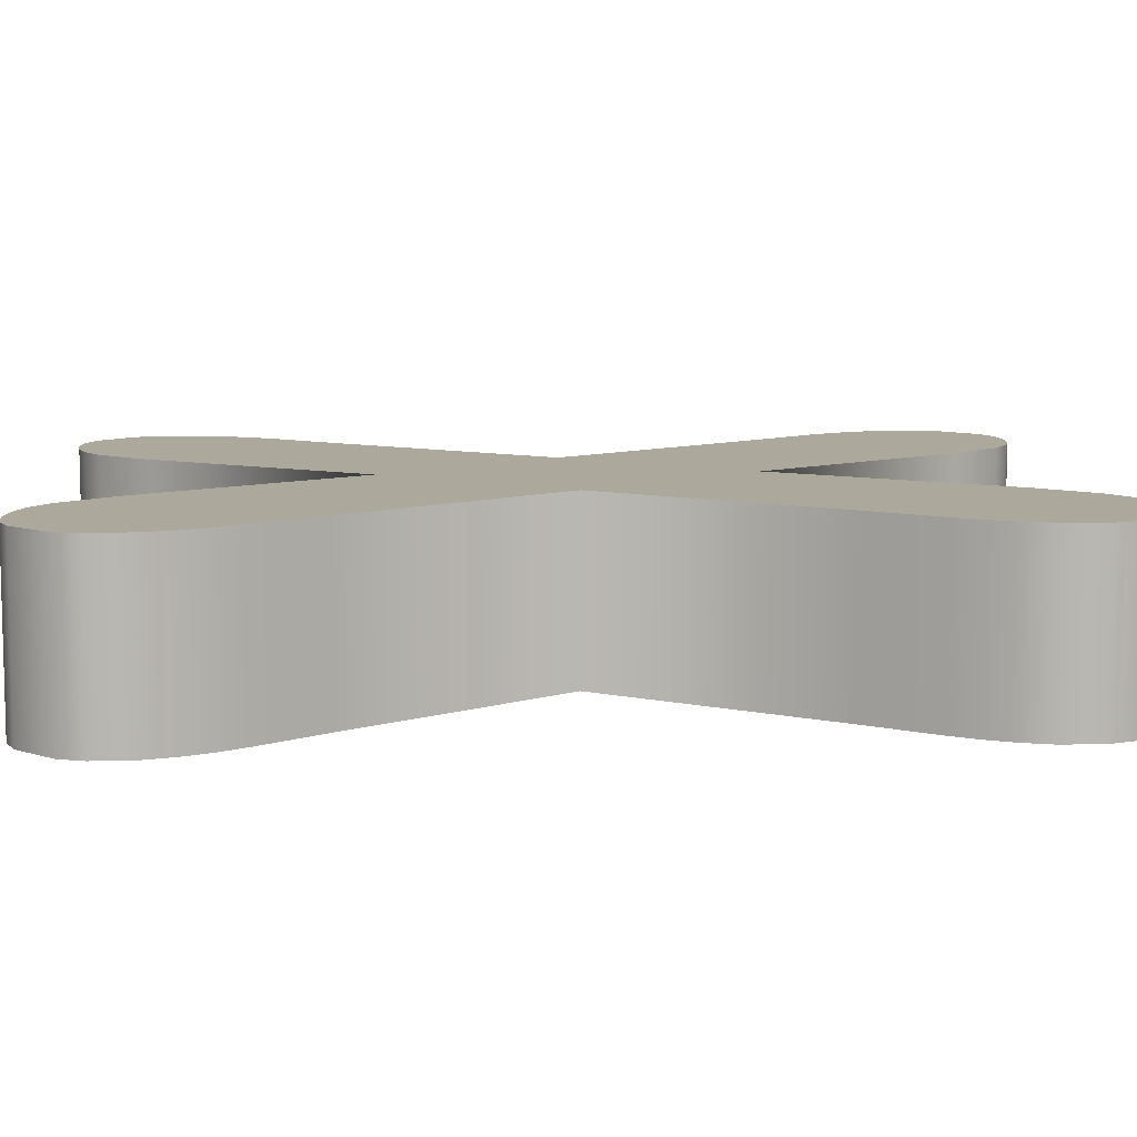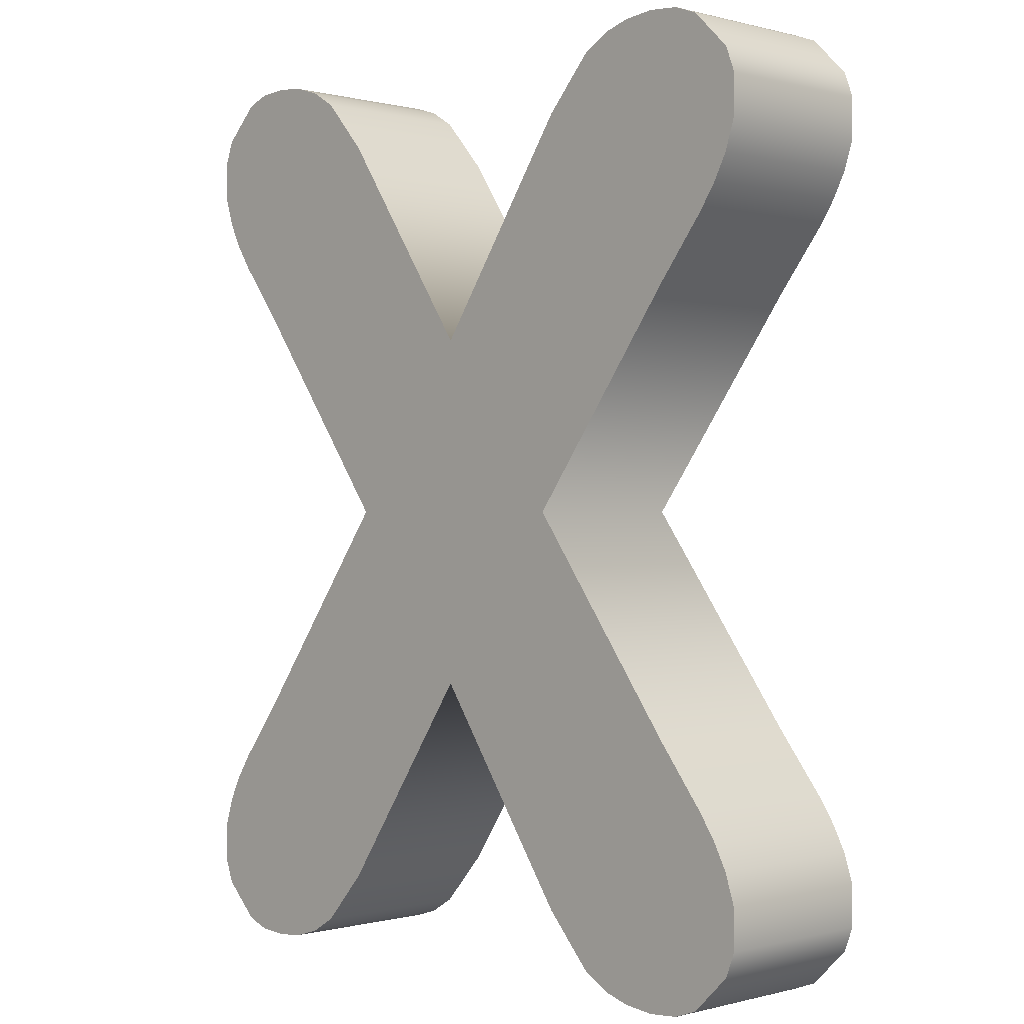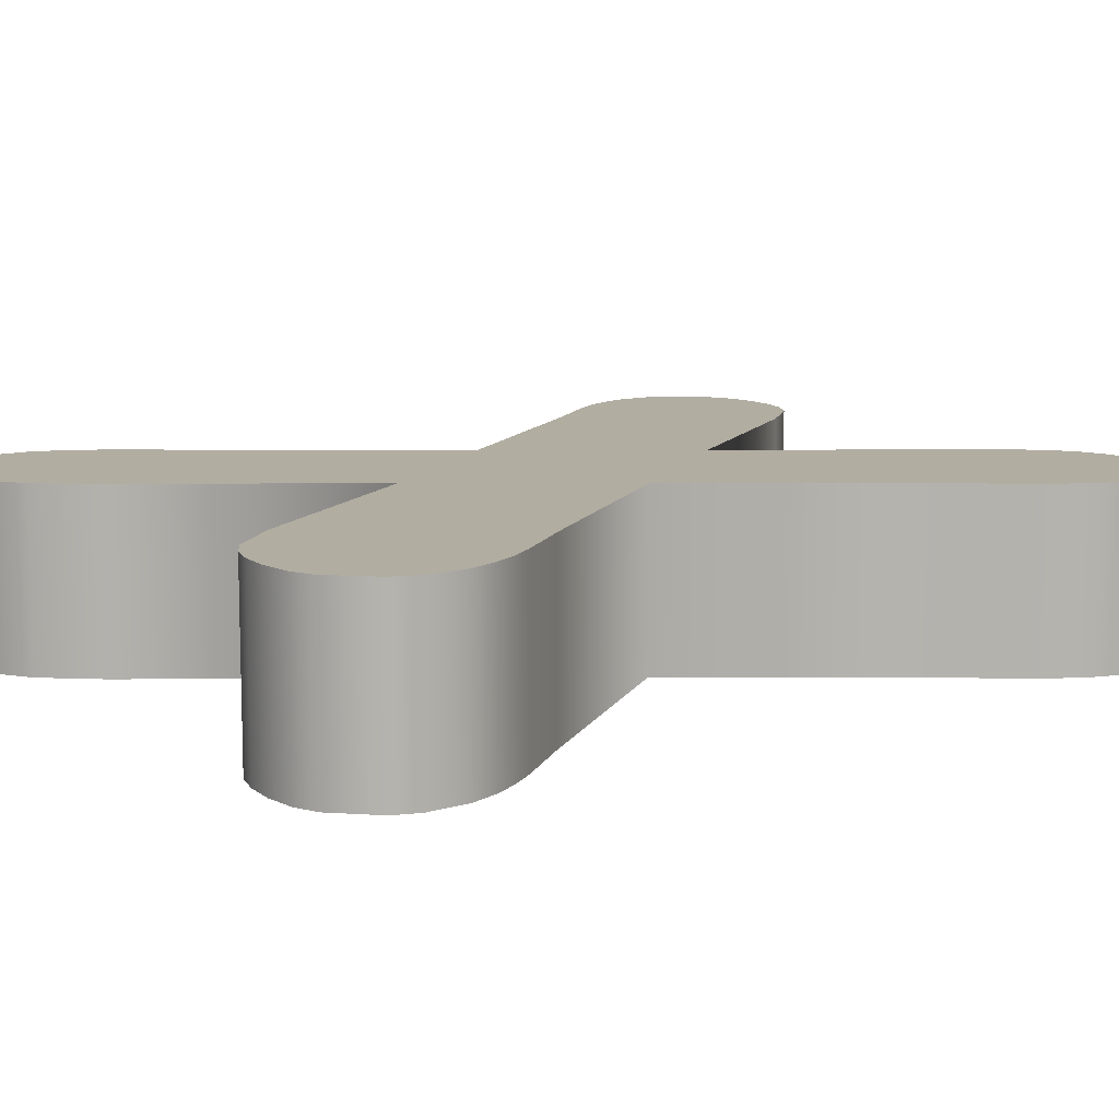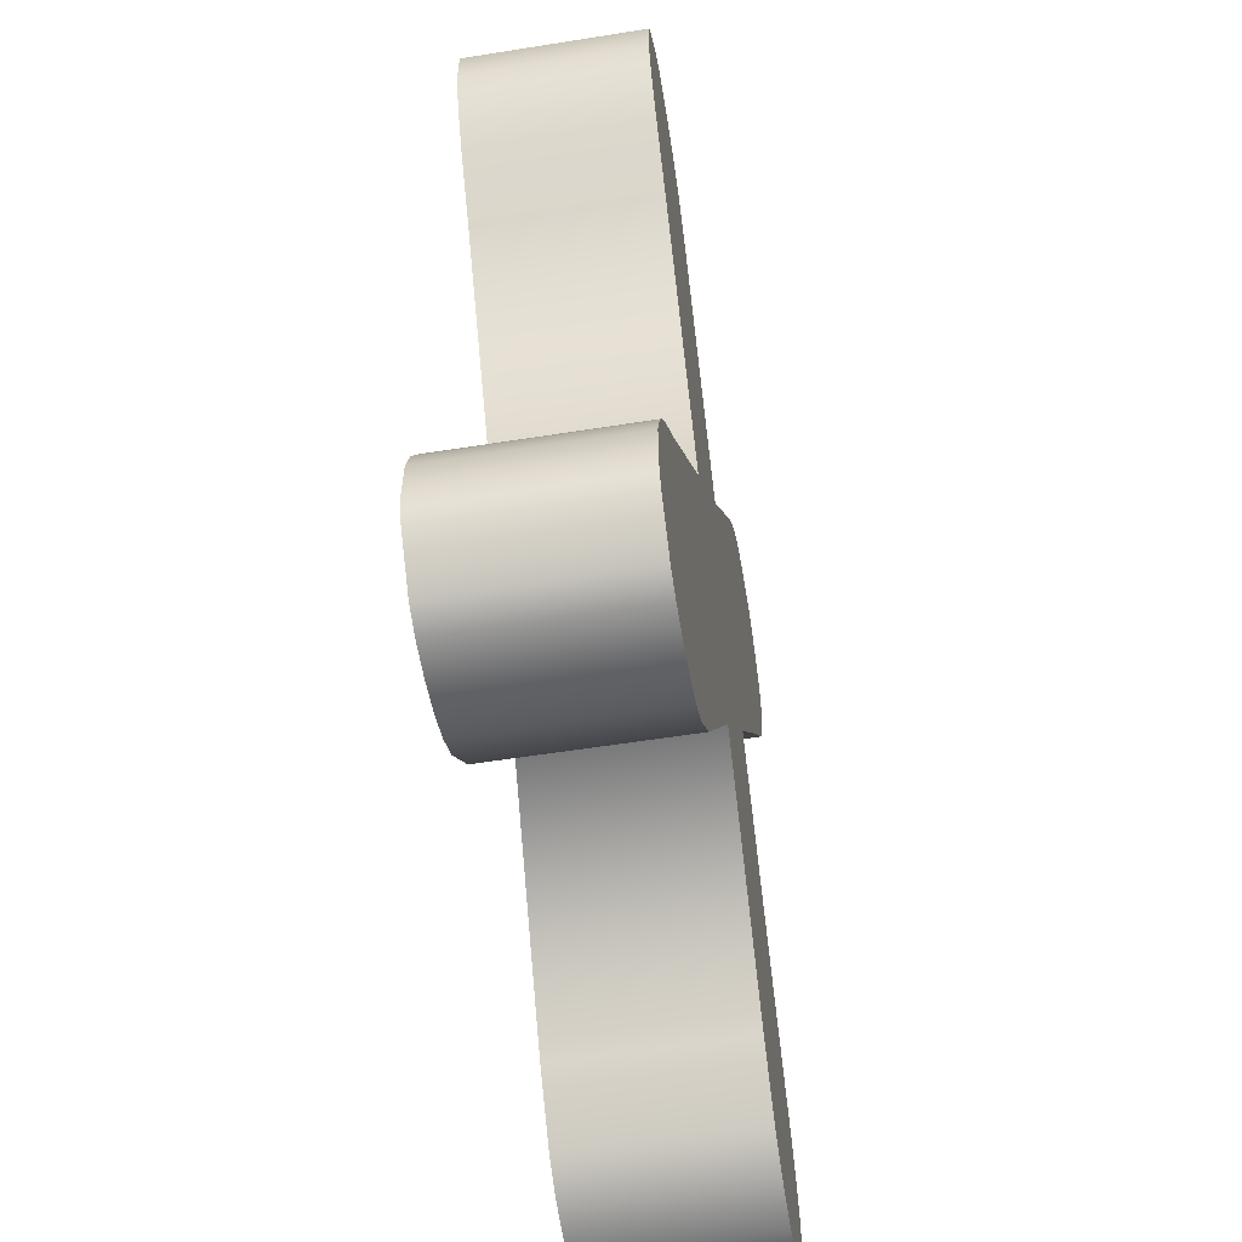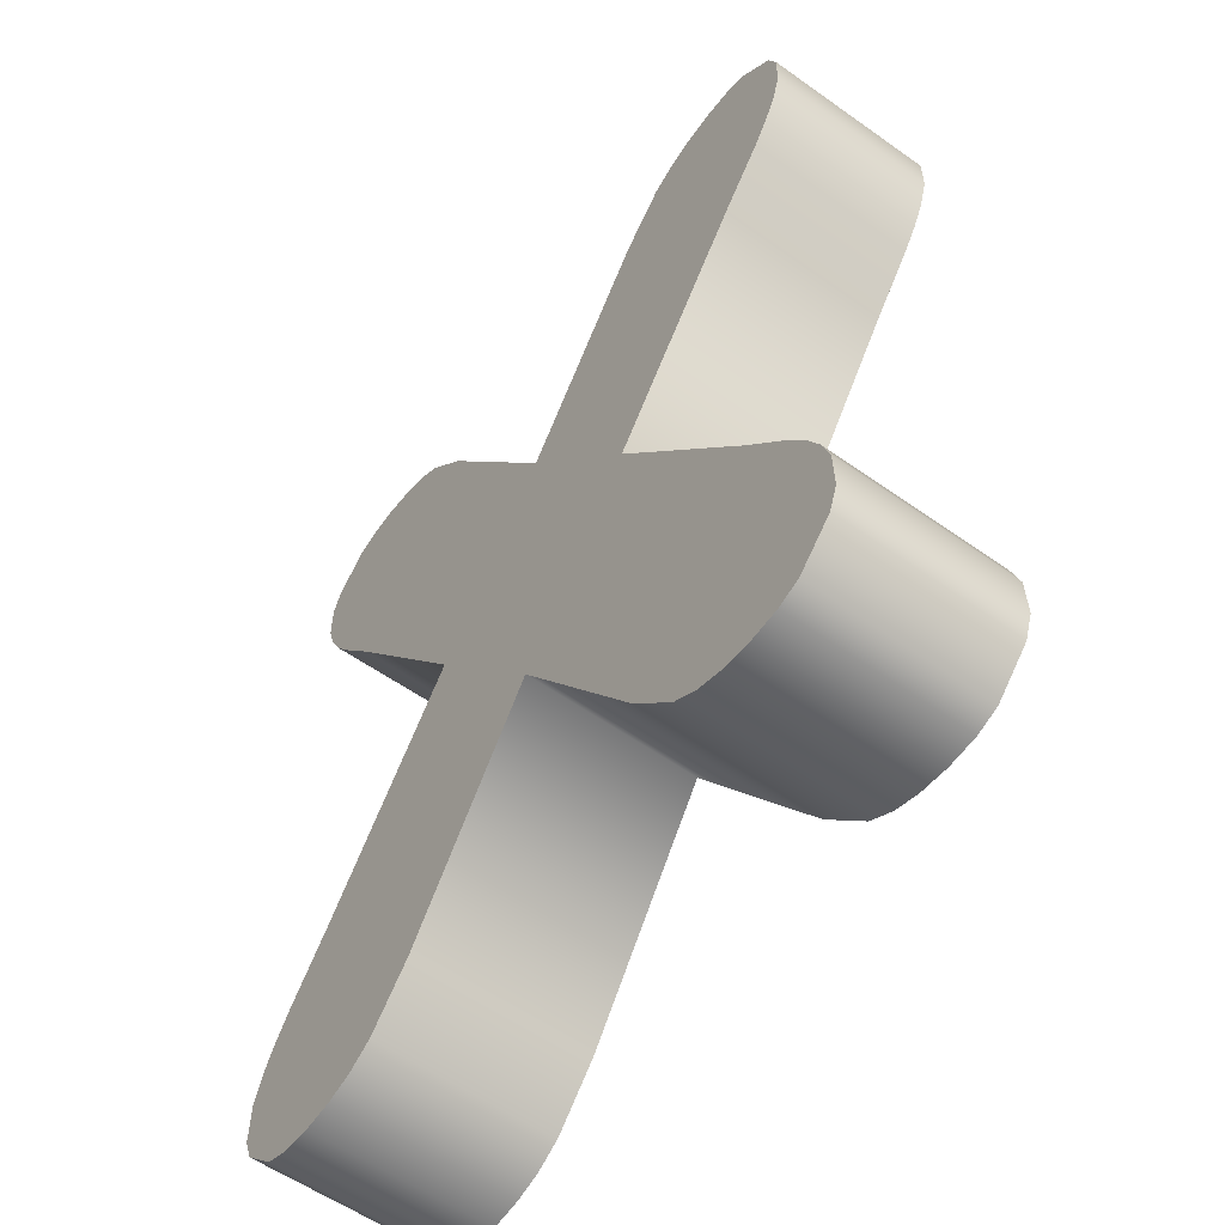
<metadata>
{"format":"obj","ext":"obj","renderer":"f3d","projection":"perspective","resolution":1024,"background":"white","views":[{"elev":8.5,"azim":-94.4,"up":"+Z"},{"elev":0.0,"azim":45.7,"up":"+Y"},{"elev":10.4,"azim":53.8,"up":"+Z"},{"elev":-57.1,"azim":-80.6,"up":"+Y"},{"elev":-57.6,"azim":-126.3,"up":"+Y"}]}
</metadata>
<code>
g Text_X
v 0.3518 0.4039 0.08394
v 0.2937 0.447 0.08394
v 0.3167 0.4385 0.08394
v 0.3607 0.3805 0.08394
v 0.2639 0.4492 0.08394
v 0.3602 0.3406 0.08394
v 0.2341 0.4458 0.08394
v 0.3511 0.3124 0.08394
v 0.2087 0.4379 0.08394
v 0.3387 0.2881 0.08394
v 0.1832 0.4224 0.08394
v 0.3226 0.2638 0.08394
v 0.1389 0.3727 0.08394
v 0.2768 0.2048 0.08394
v 1.975e-06 0.1679 0.08394
v 0.127 -3.883e-09 0.08394
v 1.975e-06 -3.883e-09 0.08394
v 1.975e-06 -0.1679 0.08394
v 0.2768 -0.2048 0.08394
v -0.127 -3.883e-09 0.08394
v -0.2768 0.2048 0.08394
v -0.1389 0.3727 0.08394
v -0.3226 0.2638 0.08394
v -0.1832 0.4224 0.08394
v -0.3387 0.2881 0.08394
v -0.2087 0.4379 0.08394
v -0.3511 0.3124 0.08394
v -0.2341 0.4458 0.08394
v -0.3602 0.3406 0.08394
v -0.2639 0.4492 0.08394
v -0.3607 0.3805 0.08394
v -0.2937 0.447 0.08394
v -0.3518 0.4039 0.08394
v -0.3167 0.4385 0.08394
v -0.2768 -0.2048 0.08394
v -0.1389 -0.3727 0.08394
v -0.3226 -0.2638 0.08394
v -0.1832 -0.4224 0.08394
v -0.3387 -0.2881 0.08394
v -0.2087 -0.4379 0.08394
v -0.3511 -0.3124 0.08394
v -0.2341 -0.4458 0.08394
v -0.3602 -0.3406 0.08394
v -0.2639 -0.4492 0.08394
v -0.3607 -0.3805 0.08394
v -0.2937 -0.447 0.08394
v -0.3518 -0.4039 0.08394
v -0.3167 -0.4385 0.08394
v 0.1389 -0.3727 0.08394
v 0.3226 -0.2638 0.08394
v 0.1832 -0.4224 0.08394
v 0.3387 -0.2881 0.08394
v 0.2087 -0.4379 0.08394
v 0.3511 -0.3124 0.08394
v 0.2341 -0.4458 0.08394
v 0.3602 -0.3406 0.08394
v 0.2639 -0.4492 0.08394
v 0.3607 -0.3805 0.08394
v 0.2937 -0.447 0.08394
v 0.3518 -0.4039 0.08394
v 0.3167 -0.4385 0.08394
v 0.127 -3.883e-09 0.08394
v 0.2768 0.2048 -0.08394
v 0.127 3.567e-09 -0.08394
v 0.2768 0.2048 0.08394
v 0.3226 0.2638 -0.08394
v 0.3226 0.2638 0.08394
v 0.3387 0.2881 -0.08394
v 0.3387 0.2881 0.08394
v 0.3511 0.3124 -0.08394
v 0.3511 0.3124 0.08394
v 0.3602 0.3406 -0.08394
v 0.3602 0.3406 0.08394
v 0.3607 0.3805 -0.08394
v 0.3607 0.3805 0.08394
v 0.3518 0.4039 -0.08394
v 0.3518 0.4039 0.08394
v 1.975e-06 0.1679 -0.08394
v 0.1389 0.3727 0.08394
v 1.975e-06 0.1679 0.08394
v 0.1389 0.3727 -0.08394
v 0.1832 0.4224 0.08394
v 0.1832 0.4224 -0.08394
v 0.2087 0.4379 0.08394
v 0.2087 0.4379 -0.08394
v 0.2341 0.4458 0.08394
v 0.2341 0.4458 -0.08394
v 0.2341 0.4458 -0.08394
v 0.2639 0.4492 0.08394
v 0.2341 0.4458 0.08394
v 0.2639 0.4492 -0.08394
v 0.2937 0.447 0.08394
v 0.2937 0.447 -0.08394
v 0.3167 0.4385 0.08394
v 0.3167 0.4385 -0.08394
v 0.3518 0.4039 0.08394
v 0.3518 0.4039 -0.08394
v 0.127 3.567e-09 -0.08394
v 0.2768 -0.2048 0.08394
v 0.127 -3.883e-09 0.08394
v 0.2768 -0.2048 -0.08394
v 0.3226 -0.2638 -0.08394
v 0.3226 -0.2638 0.08394
v 0.3387 -0.2881 -0.08394
v 0.3387 -0.2881 0.08394
v 0.3511 -0.3124 -0.08394
v 0.3511 -0.3124 0.08394
v 0.3602 -0.3406 -0.08394
v 0.3602 -0.3406 0.08394
v 0.3607 -0.3805 -0.08394
v 0.3607 -0.3805 0.08394
v -0.127 3.567e-09 -0.08394
v -0.2768 0.2048 0.08394
v -0.127 -3.883e-09 0.08394
v -0.2768 0.2048 -0.08394
v -0.3226 0.2638 0.08394
v -0.3226 0.2638 -0.08394
v -0.3387 0.2881 0.08394
v -0.3387 0.2881 -0.08394
v -0.3511 0.3124 0.08394
v -0.3511 0.3124 -0.08394
v -0.3602 0.3406 0.08394
v -0.3602 0.3406 -0.08394
v -0.3607 0.3805 0.08394
v -0.3607 0.3805 -0.08394
v -0.3518 0.4039 0.08394
v -0.3518 0.4039 -0.08394
v 1.975e-06 0.1679 0.08394
v -0.1389 0.3727 -0.08394
v 1.975e-06 0.1679 -0.08394
v -0.1389 0.3727 0.08394
v -0.1832 0.4224 -0.08394
v -0.1832 0.4224 0.08394
v -0.2087 0.4379 -0.08394
v -0.2087 0.4379 0.08394
v -0.2341 0.4458 -0.08394
v -0.2341 0.4458 0.08394
v -0.2341 0.4458 0.08394
v -0.2639 0.4492 -0.08394
v -0.2341 0.4458 -0.08394
v -0.2639 0.4492 0.08394
v -0.2937 0.447 -0.08394
v -0.2937 0.447 0.08394
v -0.3167 0.4385 -0.08394
v -0.3167 0.4385 0.08394
v -0.3518 0.4039 -0.08394
v -0.3518 0.4039 0.08394
v -0.2768 -0.2048 0.08394
v -0.127 3.567e-09 -0.08394
v -0.127 -3.883e-09 0.08394
v -0.2768 -0.2048 -0.08394
v -0.3226 -0.2638 0.08394
v -0.3226 -0.2638 -0.08394
v -0.3387 -0.2881 -0.08394
v -0.3387 -0.2881 0.08394
v -0.3511 -0.3124 0.08394
v -0.3511 -0.3124 -0.08394
v -0.3602 -0.3406 0.08394
v -0.3602 -0.3406 -0.08394
v -0.3607 -0.3805 0.08394
v -0.3607 -0.3805 -0.08394
v 0.2937 0.447 -0.08394
v 0.3518 0.4039 -0.08394
v 0.3167 0.4385 -0.08394
v 0.3607 0.3805 -0.08394
v 0.2639 0.4492 -0.08394
v 0.3602 0.3406 -0.08394
v 0.2341 0.4458 -0.08394
v 0.3511 0.3124 -0.08394
v 0.2087 0.4379 -0.08394
v 0.3387 0.2881 -0.08394
v 0.1832 0.4224 -0.08394
v 0.3226 0.2638 -0.08394
v 0.1389 0.3727 -0.08394
v 0.2768 0.2048 -0.08394
v 1.975e-06 0.1679 -0.08394
v 0.127 3.567e-09 -0.08394
v 1.975e-06 3.567e-09 -0.08394
v 1.975e-06 -0.1679 -0.08394
v 0.2768 -0.2048 -0.08394
v -0.127 3.567e-09 -0.08394
v -0.2768 0.2048 -0.08394
v -0.1389 0.3727 -0.08394
v -0.3226 0.2638 -0.08394
v -0.1832 0.4224 -0.08394
v -0.3387 0.2881 -0.08394
v -0.2087 0.4379 -0.08394
v -0.3511 0.3124 -0.08394
v -0.2341 0.4458 -0.08394
v -0.3602 0.3406 -0.08394
v -0.2639 0.4492 -0.08394
v -0.3607 0.3805 -0.08394
v -0.2937 0.447 -0.08394
v -0.3518 0.4039 -0.08394
v -0.3167 0.4385 -0.08394
v -0.2768 -0.2048 -0.08394
v -0.1389 -0.3727 -0.08394
v -0.3226 -0.2638 -0.08394
v -0.1832 -0.4224 -0.08394
v -0.3387 -0.2881 -0.08394
v -0.2087 -0.4379 -0.08394
v -0.3511 -0.3124 -0.08394
v -0.2341 -0.4458 -0.08394
v -0.3602 -0.3406 -0.08394
v -0.2639 -0.4492 -0.08394
v -0.3607 -0.3805 -0.08394
v -0.2937 -0.447 -0.08394
v -0.3518 -0.4039 -0.08394
v -0.3167 -0.4385 -0.08394
v 0.1389 -0.3727 -0.08394
v 0.3226 -0.2638 -0.08394
v 0.1832 -0.4224 -0.08394
v 0.3387 -0.2881 -0.08394
v 0.2087 -0.4379 -0.08394
v 0.3511 -0.3124 -0.08394
v 0.2341 -0.4458 -0.08394
v 0.3602 -0.3406 -0.08394
v 0.2639 -0.4492 -0.08394
v 0.3607 -0.3805 -0.08394
v 0.2937 -0.447 -0.08394
v 0.3518 -0.4039 -0.08394
v 0.3167 -0.4385 -0.08394
v 0.1389 -0.3727 0.08394
v 1.975e-06 -0.1679 -0.08394
v 1.975e-06 -0.1679 0.08394
v 0.1389 -0.3727 -0.08394
v 0.1832 -0.4224 0.08394
v 0.1389 -0.3727 -0.08394
v 0.1389 -0.3727 0.08394
v 0.1832 -0.4224 -0.08394
v 0.2087 -0.4379 0.08394
v 0.1832 -0.4224 -0.08394
v 0.1832 -0.4224 0.08394
v 0.2087 -0.4379 -0.08394
v 0.2341 -0.4458 0.08394
v 0.2341 -0.4458 -0.08394
v 0.2639 -0.4492 0.08394
v 0.2639 -0.4492 -0.08394
v 0.2937 -0.447 0.08394
v 0.2937 -0.447 -0.08394
v 0.3167 -0.4385 0.08394
v 0.3167 -0.4385 -0.08394
v 0.3518 -0.4039 0.08394
v 0.3518 -0.4039 -0.08394
v 0.3607 -0.3805 0.08394
v 0.3518 -0.4039 -0.08394
v 0.3518 -0.4039 0.08394
v 0.3607 -0.3805 -0.08394
v 1.975e-06 -0.1679 0.08394
v -0.1389 -0.3727 -0.08394
v -0.1389 -0.3727 0.08394
v 1.975e-06 -0.1679 -0.08394
v -0.1389 -0.3727 0.08394
v -0.1832 -0.4224 -0.08394
v -0.1832 -0.4224 0.08394
v -0.1389 -0.3727 -0.08394
v -0.2087 -0.4379 -0.08394
v -0.1832 -0.4224 0.08394
v -0.1832 -0.4224 -0.08394
v -0.2087 -0.4379 0.08394
v -0.2341 -0.4458 -0.08394
v -0.2341 -0.4458 0.08394
v -0.2639 -0.4492 -0.08394
v -0.2639 -0.4492 0.08394
v -0.2937 -0.447 -0.08394
v -0.2937 -0.447 0.08394
v -0.3167 -0.4385 -0.08394
v -0.3167 -0.4385 0.08394
v -0.3518 -0.4039 -0.08394
v -0.3518 -0.4039 0.08394
v -0.3518 -0.4039 0.08394
v -0.3607 -0.3805 -0.08394
v -0.3607 -0.3805 0.08394
v -0.3518 -0.4039 -0.08394
g Text_X_0
f 3 2 1
f 4 1 2
f 2 5 4
f 6 4 5
f 5 7 6
f 8 6 7
f 7 9 8
f 10 8 9
f 9 11 10
f 12 10 11
f 11 13 12
f 14 12 13
f 13 15 14
f 16 14 15
f 15 17 16
f 17 18 16
f 16 18 19
f 17 15 20
f 18 17 20
f 20 15 21
f 22 21 15
f 21 22 23
f 24 23 22
f 23 24 25
f 26 25 24
f 25 26 27
f 28 27 26
f 27 28 29
f 30 29 28
f 29 30 31
f 32 31 30
f 31 32 33
f 34 33 32
f 20 35 18
f 36 18 35
f 35 37 36
f 38 36 37
f 37 39 38
f 40 38 39
f 39 41 40
f 42 40 41
f 41 43 42
f 44 42 43
f 43 45 44
f 46 44 45
f 45 47 46
f 48 46 47
f 49 19 18
f 19 49 50
f 51 50 49
f 50 51 52
f 53 52 51
f 52 53 54
f 55 54 53
f 54 55 56
f 57 56 55
f 56 57 58
f 59 58 57
f 58 59 60
f 61 60 59
f 64 63 62
f 65 62 63
f 63 66 65
f 67 65 66
f 66 68 67
f 69 67 68
f 68 70 69
f 71 69 70
f 70 72 71
f 73 71 72
f 72 74 73
f 75 73 74
f 74 76 75
f 77 75 76
f 80 79 78
f 81 78 79
f 79 82 81
f 83 81 82
f 82 84 83
f 85 83 84
f 84 86 85
f 87 85 86
f 90 89 88
f 91 88 89
f 89 92 91
f 93 91 92
f 92 94 93
f 95 93 94
f 94 96 95
f 97 95 96
f 100 99 98
f 101 98 99
f 101 99 102
f 103 102 99
f 102 103 104
f 105 104 103
f 104 105 106
f 107 106 105
f 106 107 108
f 109 108 107
f 108 109 110
f 111 110 109
f 114 113 112
f 115 112 113
f 113 116 115
f 117 115 116
f 116 118 117
f 119 117 118
f 118 120 119
f 121 119 120
f 120 122 121
f 123 121 122
f 122 124 123
f 125 123 124
f 124 126 125
f 127 125 126
f 130 129 128
f 131 128 129
f 129 132 131
f 133 131 132
f 132 134 133
f 135 133 134
f 134 136 135
f 137 135 136
f 140 139 138
f 141 138 139
f 139 142 141
f 143 141 142
f 142 144 143
f 145 143 144
f 144 146 145
f 147 145 146
f 150 149 148
f 151 148 149
f 148 151 152
f 153 152 151
f 153 154 152
f 155 152 154
f 155 154 156
f 157 156 154
f 156 157 158
f 159 158 157
f 158 159 160
f 161 160 159
f 164 163 162
f 165 162 163
f 162 165 166
f 167 166 165
f 166 167 168
f 169 168 167
f 168 169 170
f 171 170 169
f 170 171 172
f 173 172 171
f 172 173 174
f 175 174 173
f 174 175 176
f 177 176 175
f 178 176 177
f 179 178 177
f 177 180 179
f 176 178 181
f 178 179 181
f 181 182 176
f 183 176 182
f 182 184 183
f 185 183 184
f 184 186 185
f 187 185 186
f 186 188 187
f 189 187 188
f 188 190 189
f 191 189 190
f 190 192 191
f 193 191 192
f 192 194 193
f 195 193 194
f 181 179 196
f 197 196 179
f 196 197 198
f 199 198 197
f 198 199 200
f 201 200 199
f 200 201 202
f 203 202 201
f 202 203 204
f 205 204 203
f 204 205 206
f 207 206 205
f 206 207 208
f 209 208 207
f 210 179 180
f 180 211 210
f 212 210 211
f 211 213 212
f 214 212 213
f 213 215 214
f 216 214 215
f 215 217 216
f 218 216 217
f 217 219 218
f 220 218 219
f 219 221 220
f 222 220 221
f 225 224 223
f 226 223 224
f 229 228 227
f 230 227 228
f 233 232 231
f 234 231 232
f 231 234 235
f 236 235 234
f 235 236 237
f 238 237 236
f 237 238 239
f 240 239 238
f 239 240 241
f 242 241 240
f 241 242 243
f 244 243 242
f 247 246 245
f 248 245 246
f 251 250 249
f 252 249 250
f 255 254 253
f 256 253 254
f 259 258 257
f 260 257 258
f 257 260 261
f 262 261 260
f 261 262 263
f 264 263 262
f 263 264 265
f 266 265 264
f 265 266 267
f 268 267 266
f 267 268 269
f 270 269 268
f 273 272 271
f 274 271 272

</code>
